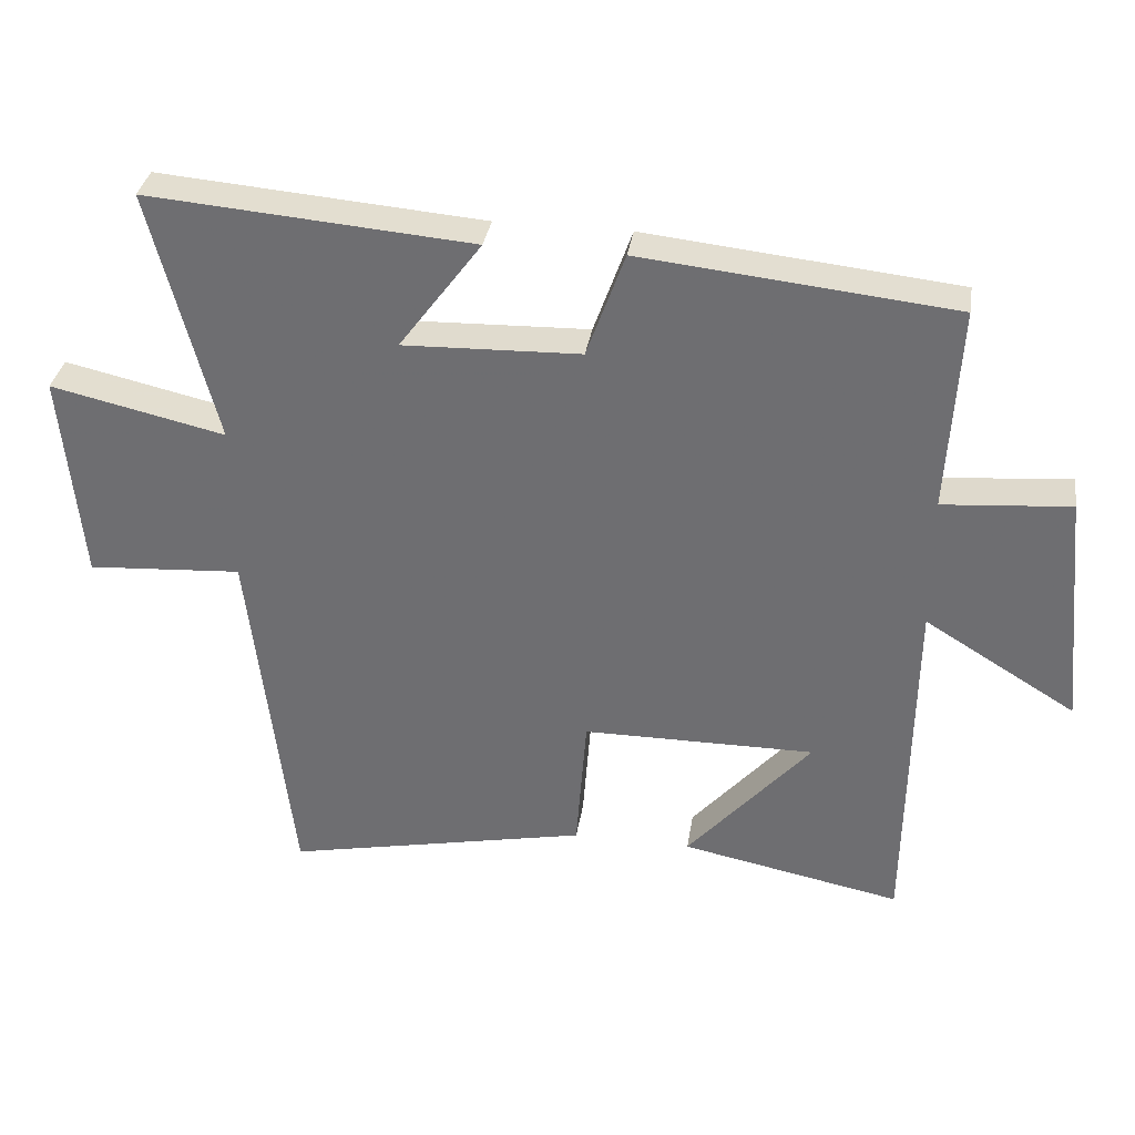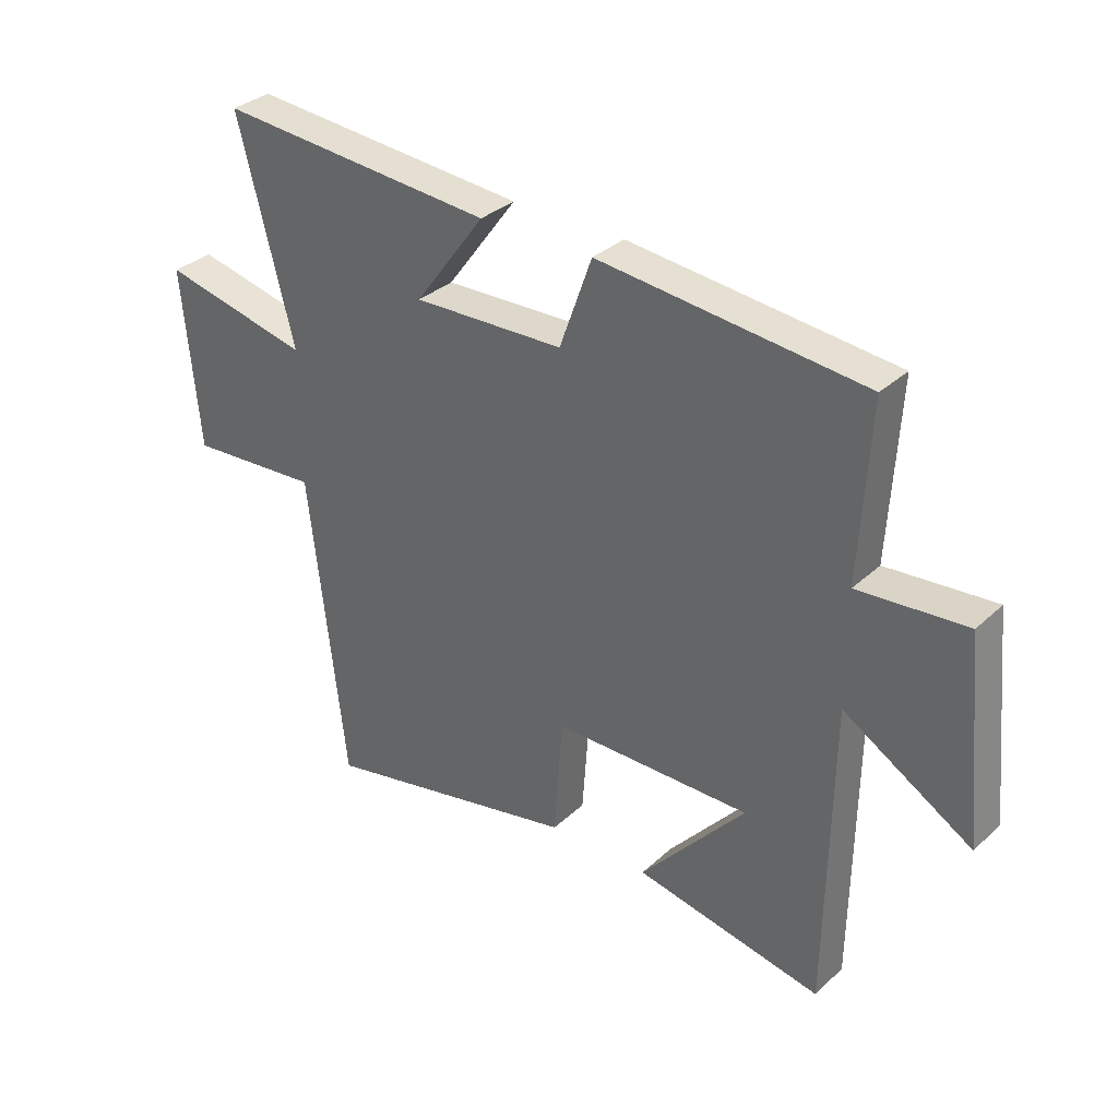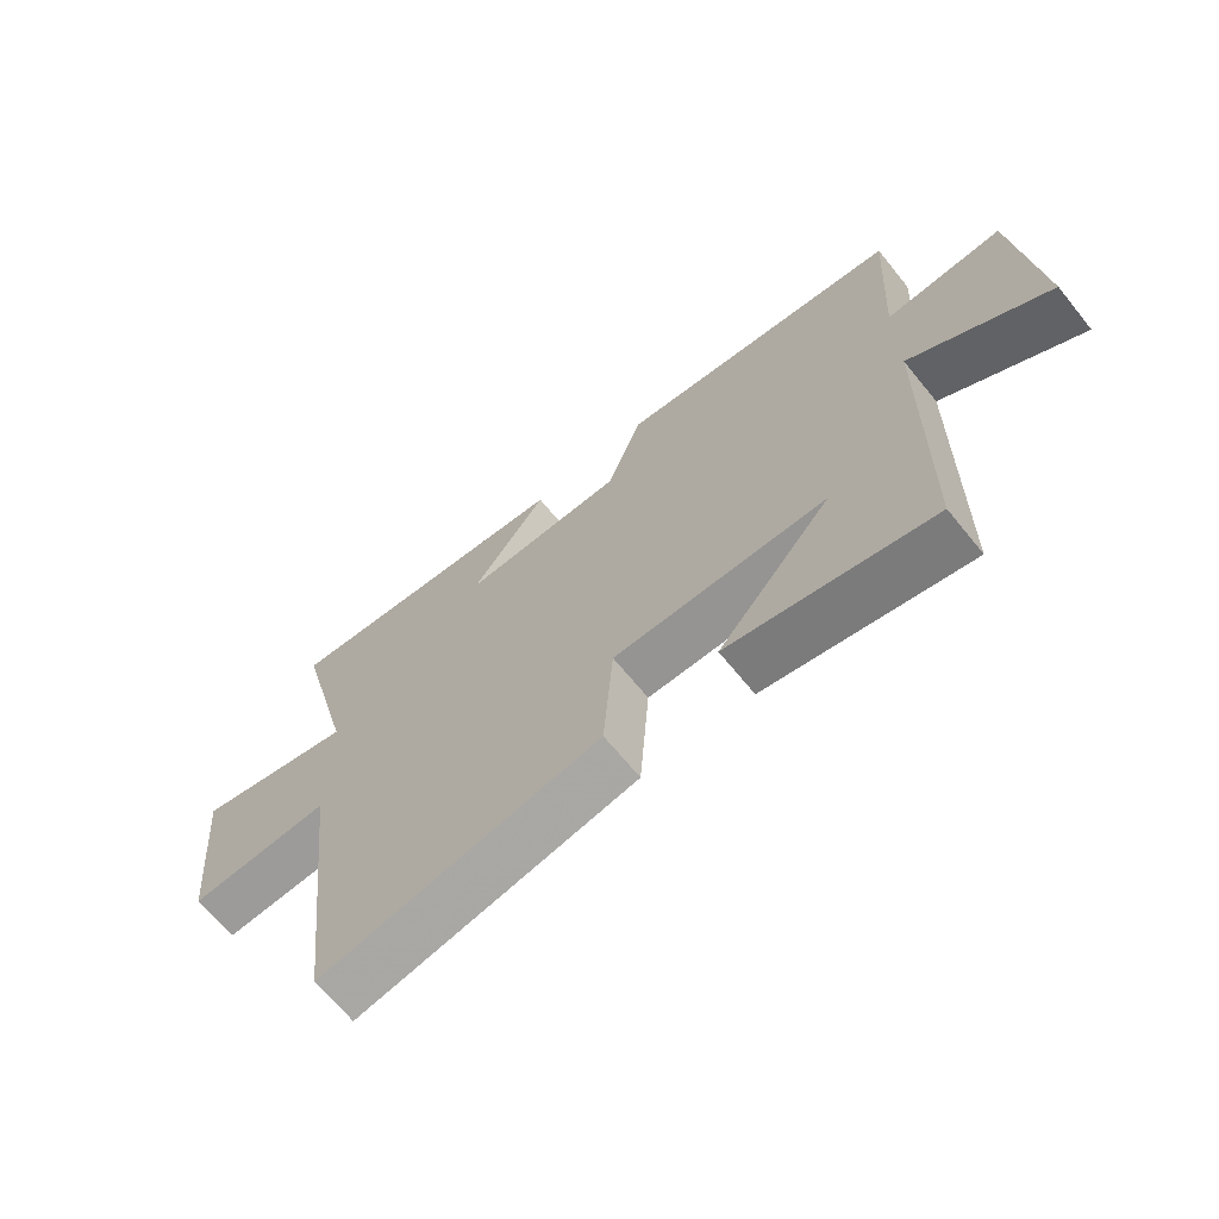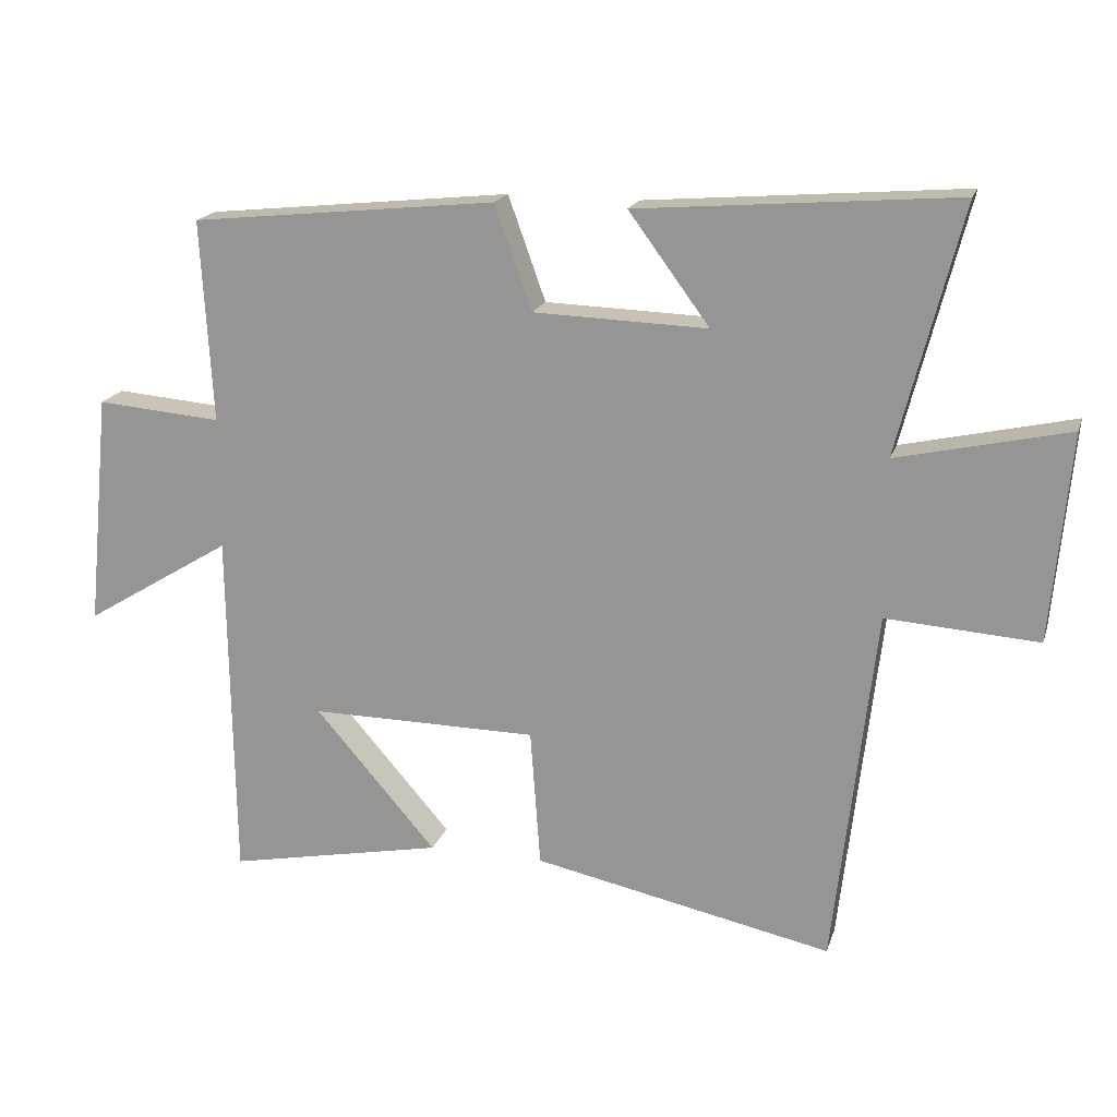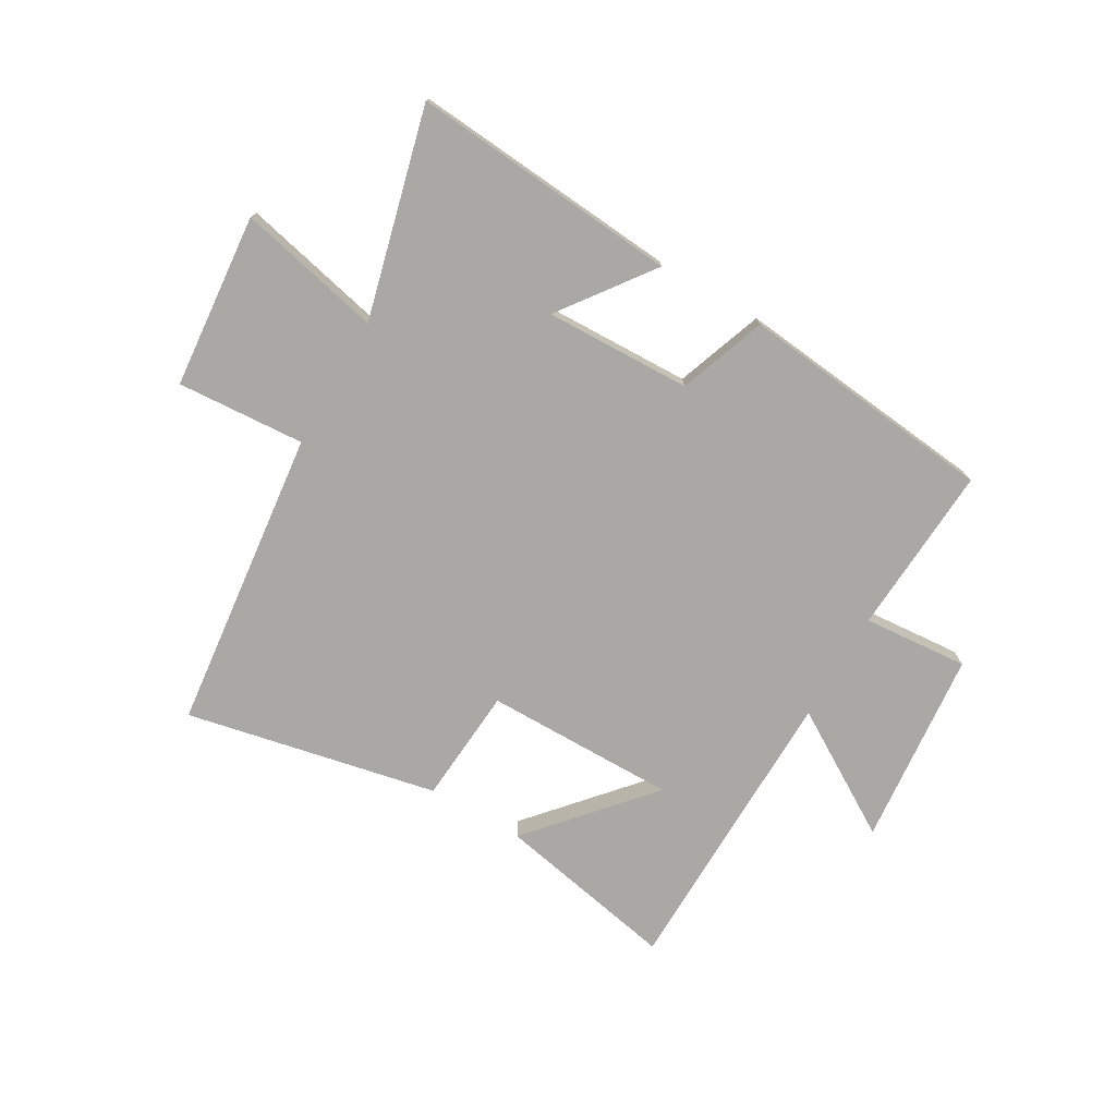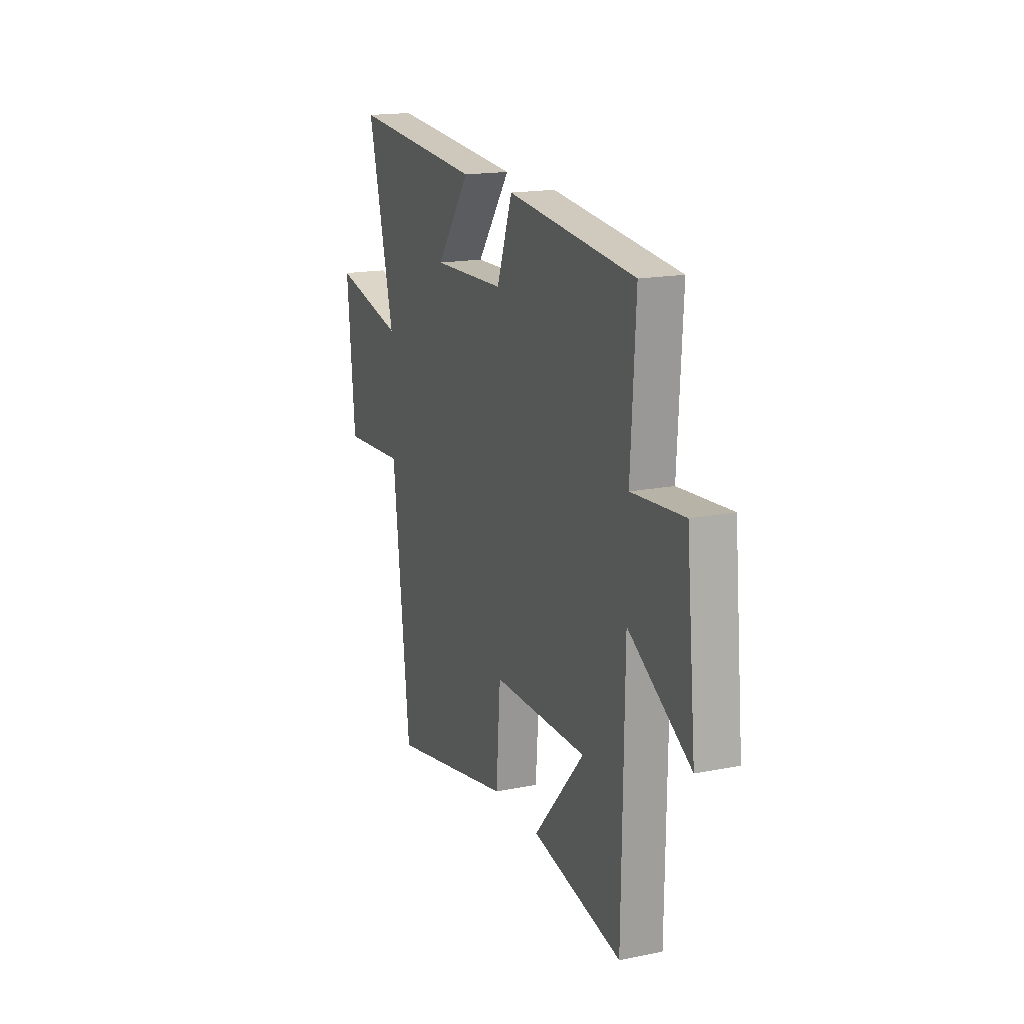
<metadata>
{"format":"obj","ext":"obj","renderer":"f3d","projection":"perspective","resolution":1024,"background":"white","views":[{"elev":34.3,"azim":8.9,"up":"+Z"},{"elev":33.0,"azim":38.7,"up":"+Z"},{"elev":-67.0,"azim":39.1,"up":"+Z"},{"elev":18.3,"azim":-164.6,"up":"+Z"},{"elev":-74.9,"azim":-30.2,"up":"+Y"},{"elev":17.2,"azim":68.2,"up":"+Z"}]}
</metadata>
<code>
v -0.439 0.07 -0.592
v -0.5 0.07 -0.062
v -0.724 0.07 -0.077
v -0.752 0.07 0.229
v -0.5 0.07 0.172
v -0.594 0.07 0.538
v -0.125 0.07 0.5
v -0.244 0.07 0.339
v 0.012 0.07 0.347
v 0.067 0.07 0.5
v 0.517 0.07 0.453
v 0.5 0.07 0.155
v 0.684 0.07 0.17
v 0.718 0.07 -0.174
v 0.5 0.07 -0.041
v 0.493 0.07 -0.563
v 0.174 0.07 -0.5
v 0.353 0.07 -0.294
v 0.017 0.07 -0.296
v 0.002 0.07 -0.5
v -0.439 0 -0.592
v -0.5 0 -0.062
v -0.724 0 -0.077
v -0.752 0 0.229
v -0.5 0 0.172
v -0.594 0 0.538
v -0.125 0 0.5
v -0.244 0 0.339
v 0.012 0 0.347
v 0.067 0 0.5
v 0.517 0 0.453
v 0.5 0 0.155
v 0.684 0 0.17
v 0.718 0 -0.174
v 0.5 0 -0.041
v 0.493 0 -0.563
v 0.174 0 -0.5
v 0.353 0 -0.294
v 0.017 0 -0.296
v 0.002 0 -0.5
f 19 20 1 2
f 18 19 2
f 16 17 18
f 15 16 18
f 15 18 2
f 12 13 14 15
f 12 15 2
f 9 10 11 12
f 12 2 3
f 9 12 3
f 8 9 3
f 5 6 7 8
f 5 8 3
f 3 4 5
f 22 21 40 39
f 22 39 38
f 38 37 36
f 38 36 35
f 22 38 35
f 35 34 33 32
f 22 35 32
f 32 31 30 29
f 23 22 32
f 23 32 29
f 23 29 28
f 28 27 26 25
f 23 28 25
f 25 24 23
f 1 21 22 2
f 2 22 23 3
f 3 23 24 4
f 4 24 25 5
f 5 25 26 6
f 6 26 27 7
f 7 27 28 8
f 8 28 29 9
f 9 29 30 10
f 10 30 31 11
f 11 31 32 12
f 12 32 33 13
f 13 33 34 14
f 14 34 35 15
f 15 35 36 16
f 16 36 37 17
f 17 37 38 18
f 18 38 39 19
f 19 39 40 20
f 20 40 21 1

</code>
